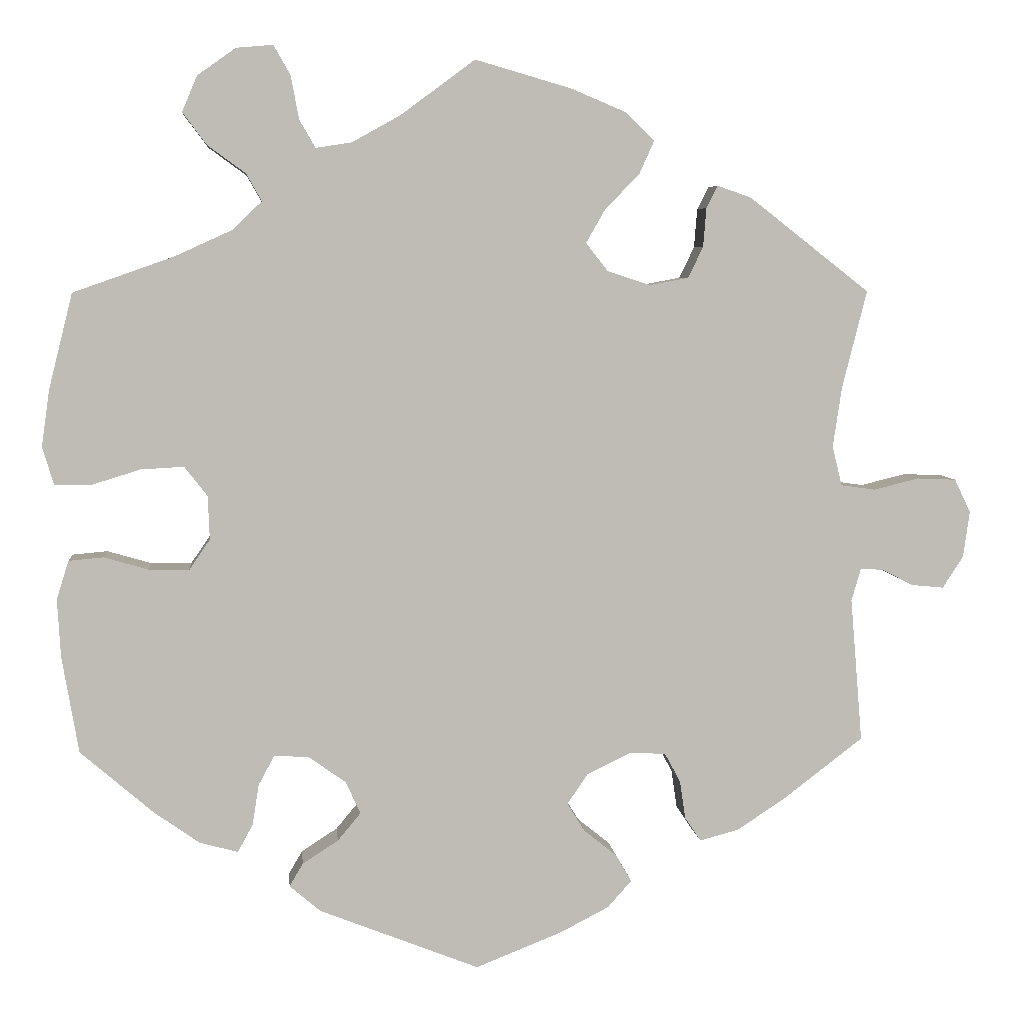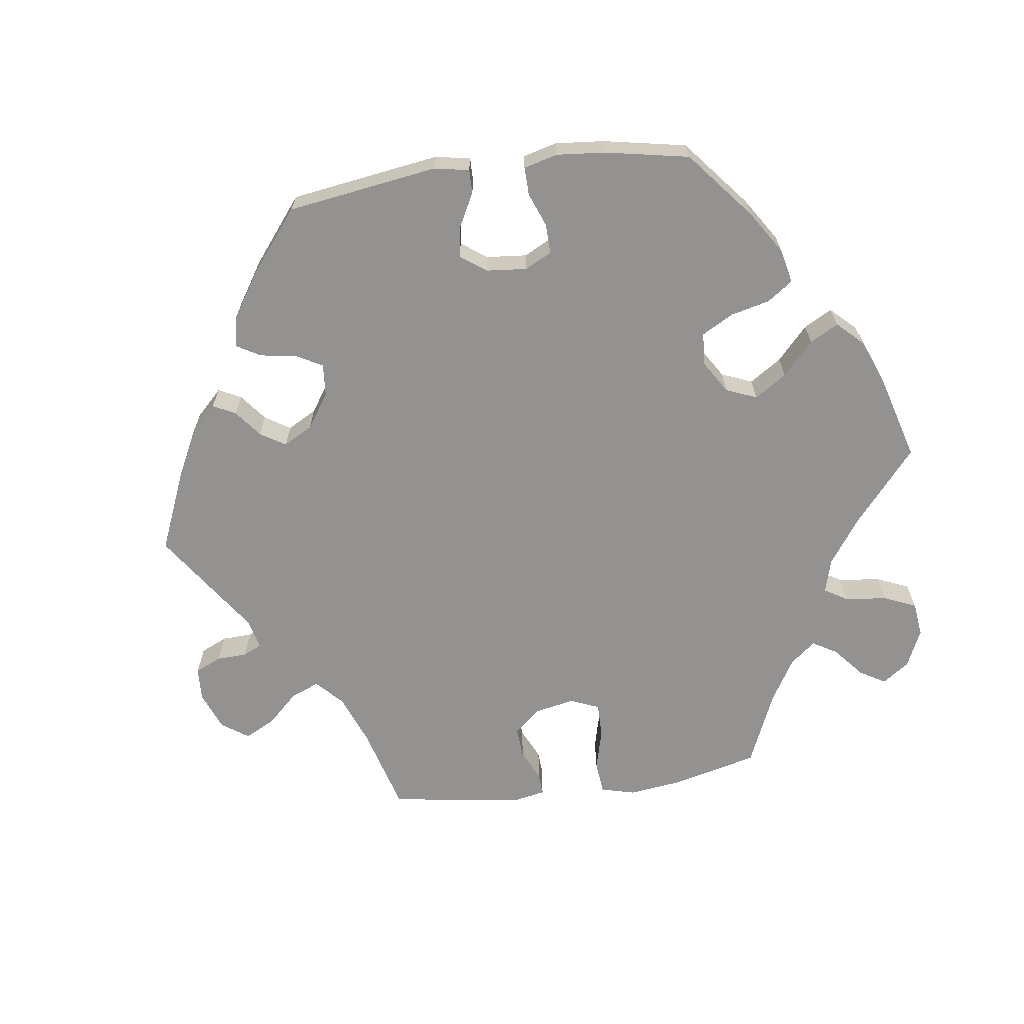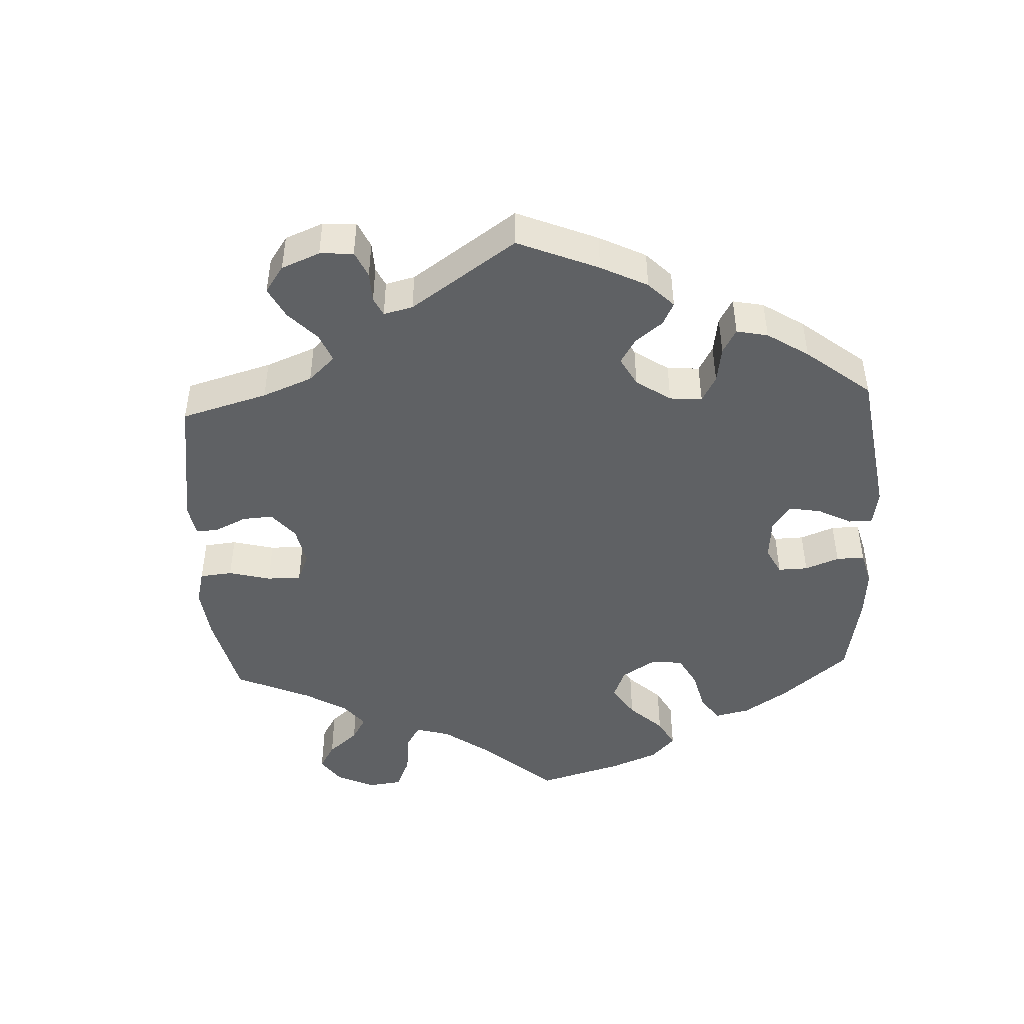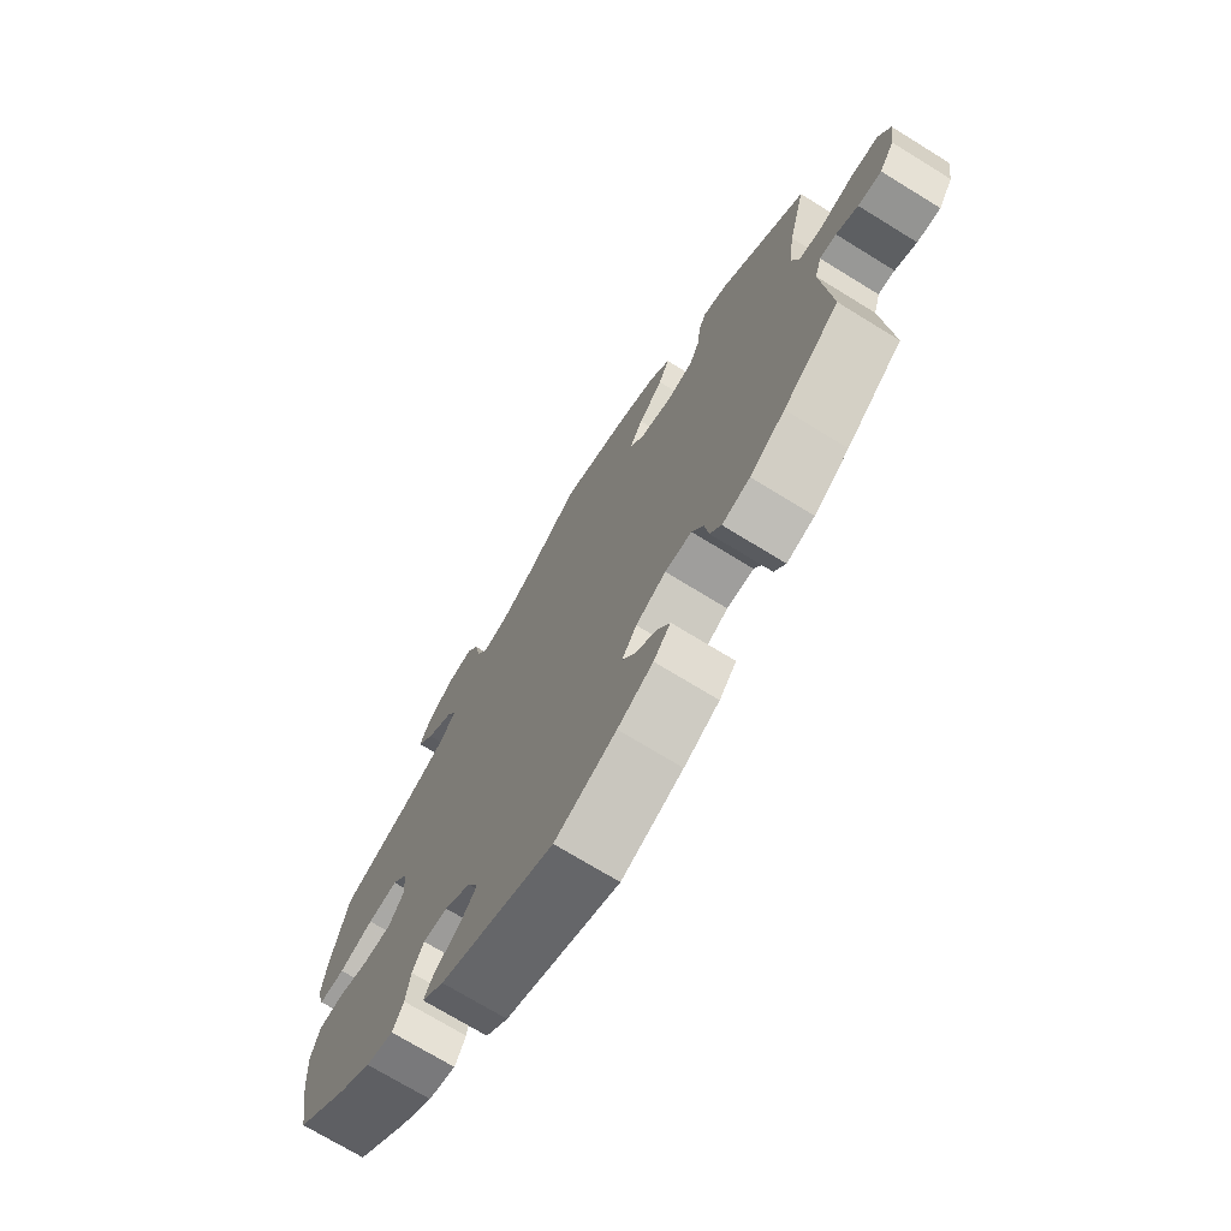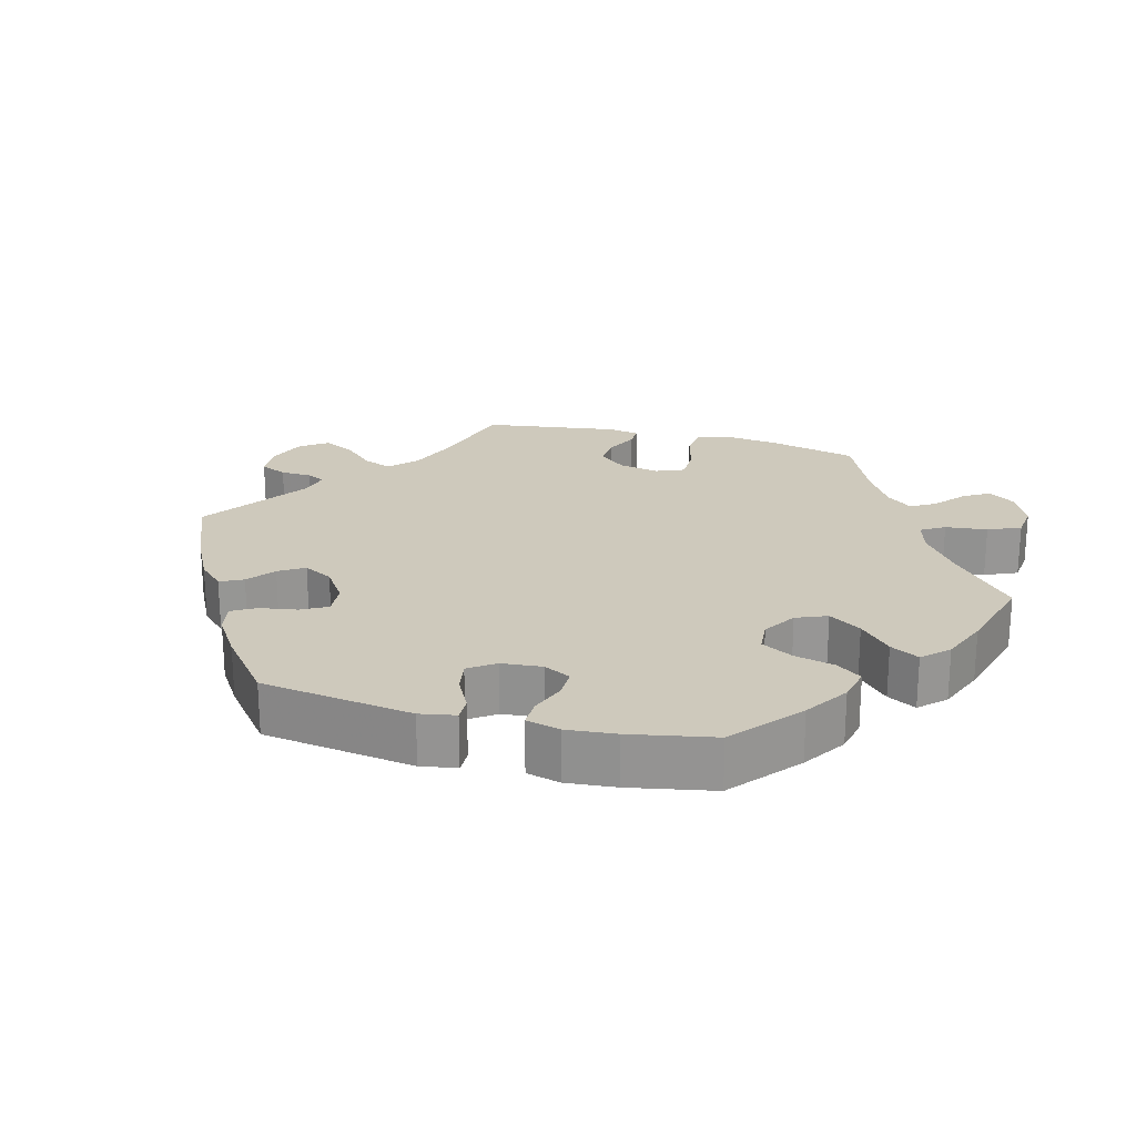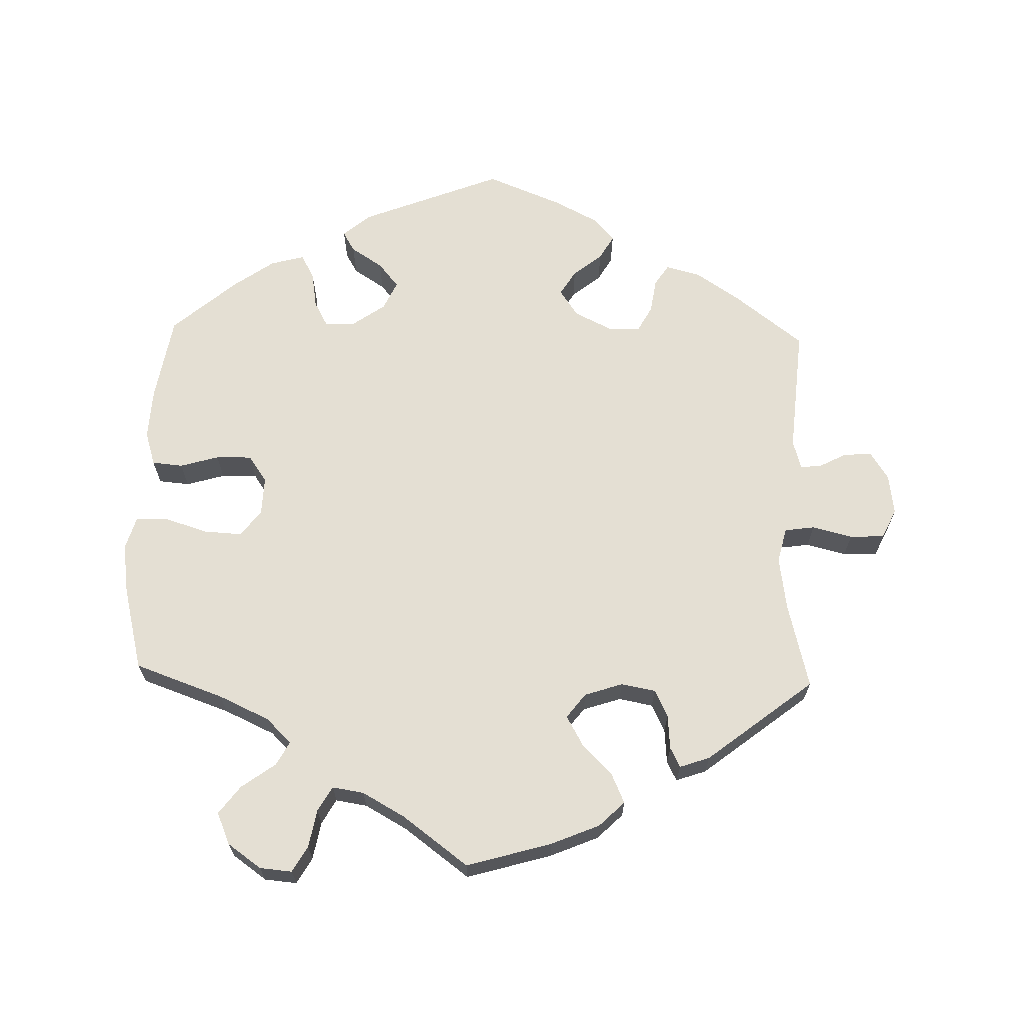
<metadata>
{"format":"obj","ext":"obj","renderer":"f3d","projection":"perspective","resolution":1024,"background":"white","views":[{"elev":5.5,"azim":-5.4,"up":"+Z"},{"elev":-66.5,"azim":-142.3,"up":"+Y"},{"elev":-46.6,"azim":122.8,"up":"+Y"},{"elev":-72.1,"azim":58.4,"up":"+Z"},{"elev":22.5,"azim":-135.2,"up":"+Y"},{"elev":66.5,"azim":1.6,"up":"+Y"}]}
</metadata>
<code>
v -0.522 0.07 -0.166
v -0.526 0.07 -0.093
v -0.511 0.07 -0.045
v -0.467 0.07 -0.041
v -0.412 0.07 -0.057
v -0.361 0.07 -0.058
v -0.335 0.07 -0.02
v -0.337 0.07 0.035
v -0.366 0.07 0.072
v -0.42 0.07 0.069
v -0.481 0.07 0.05
v -0.527 0.07 0.051
v -0.541 0.07 0.098
v -0.531 0.07 0.169
v -0.501 0.07 0.289
v -0.374 0.07 0.334
v -0.302 0.07 0.367
v -0.266 0.07 0.402
v -0.285 0.07 0.436
v -0.333 0.07 0.471
v -0.363 0.07 0.511
v -0.344 0.07 0.556
v -0.296 0.07 0.59
v -0.25 0.07 0.594
v -0.229 0.07 0.557
v -0.219 0.07 0.503
v -0.199 0.07 0.468
v -0.154 0.07 0.475
v -0.093 0.07 0.509
v 0 0.07 0.578
v 0.121 0.07 0.543
v 0.19 0.07 0.514
v 0.226 0.07 0.479
v 0.207 0.07 0.437
v 0.164 0.07 0.393
v 0.14 0.07 0.351
v 0.167 0.07 0.316
v 0.221 0.07 0.298
v 0.27 0.07 0.307
v 0.289 0.07 0.346
v 0.293 0.07 0.395
v 0.307 0.07 0.423
v 0.35 0.07 0.408
v 0.501 0.07 0.29
v 0.47 0.07 0.167
v 0.459 0.07 0.092
v 0.471 0.07 0.042
v 0.514 0.07 0.036
v 0.571 0.07 0.05
v 0.62 0.07 0.048
v 0.64 0.07 0.006
v 0.632 0.07 -0.052
v 0.606 0.07 -0.092
v 0.565 0.07 -0.088
v 0.527 0.07 -0.068
v 0.498 0.07 -0.066
v 0.486 0.07 -0.107
v 0.501 0.07 -0.288
v 0.402 0.07 -0.364
v 0.34 0.07 -0.405
v 0.291 0.07 -0.418
v 0.271 0.07 -0.388
v 0.264 0.07 -0.34
v 0.244 0.07 -0.303
v 0.197 0.07 -0.302
v 0.144 0.07 -0.328
v 0.118 0.07 -0.366
v 0.14 0.07 -0.402
v 0.181 0.07 -0.435
v 0.201 0.07 -0.469
v 0.171 0.07 -0.503
v 0.109 0.07 -0.535
v 0.001 0.07 -0.578
v -0.2 0.07 -0.499
v -0.239 0.07 -0.466
v -0.222 0.07 -0.437
v -0.177 0.07 -0.408
v -0.148 0.07 -0.373
v -0.167 0.07 -0.332
v -0.214 0.07 -0.299
v -0.257 0.07 -0.297
v -0.277 0.07 -0.334
v -0.285 0.07 -0.385
v -0.304 0.07 -0.42
v -0.352 0.07 -0.407
v -0.409 0.07 -0.367
v -0.501 0.07 -0.288
v -0.522 0 -0.166
v -0.526 0 -0.093
v -0.511 0 -0.045
v -0.467 0 -0.041
v -0.412 0 -0.057
v -0.361 0 -0.058
v -0.335 0 -0.02
v -0.337 0 0.035
v -0.366 0 0.072
v -0.42 0 0.069
v -0.481 0 0.05
v -0.527 0 0.051
v -0.541 0 0.098
v -0.531 0 0.169
v -0.501 0 0.289
v -0.374 0 0.334
v -0.302 0 0.367
v -0.266 0 0.402
v -0.285 0 0.436
v -0.333 0 0.471
v -0.363 0 0.511
v -0.344 0 0.556
v -0.296 0 0.59
v -0.25 0 0.594
v -0.229 0 0.557
v -0.219 0 0.503
v -0.199 0 0.468
v -0.154 0 0.475
v -0.093 0 0.509
v 0 0 0.578
v 0.121 0 0.543
v 0.19 0 0.514
v 0.226 0 0.479
v 0.207 0 0.437
v 0.164 0 0.393
v 0.14 0 0.351
v 0.167 0 0.316
v 0.221 0 0.298
v 0.27 0 0.307
v 0.289 0 0.346
v 0.293 0 0.395
v 0.307 0 0.423
v 0.35 0 0.408
v 0.501 0 0.29
v 0.47 0 0.167
v 0.459 0 0.092
v 0.471 0 0.042
v 0.514 0 0.036
v 0.571 0 0.05
v 0.62 0 0.048
v 0.64 0 0.006
v 0.632 0 -0.052
v 0.606 0 -0.092
v 0.565 0 -0.088
v 0.527 0 -0.068
v 0.498 0 -0.066
v 0.486 0 -0.107
v 0.501 0 -0.288
v 0.402 0 -0.364
v 0.34 0 -0.405
v 0.291 0 -0.418
v 0.271 0 -0.388
v 0.264 0 -0.34
v 0.244 0 -0.303
v 0.197 0 -0.302
v 0.144 0 -0.328
v 0.118 0 -0.366
v 0.14 0 -0.402
v 0.181 0 -0.435
v 0.201 0 -0.469
v 0.171 0 -0.503
v 0.109 0 -0.535
v 0.001 0 -0.578
v -0.2 0 -0.499
v -0.239 0 -0.466
v -0.222 0 -0.437
v -0.177 0 -0.408
v -0.148 0 -0.373
v -0.167 0 -0.332
v -0.214 0 -0.299
v -0.257 0 -0.297
v -0.277 0 -0.334
v -0.285 0 -0.385
v -0.304 0 -0.42
v -0.352 0 -0.407
v -0.409 0 -0.367
v -0.501 0 -0.288
f 82 83 84 85
f 81 82 85 86
f 74 75 76 77
f 74 77 78
f 73 74 78
f 72 73 78 79
f 68 69 70 71
f 67 68 71 72
f 60 61 62 63
f 60 63 64
f 57 58 59 60
f 56 57 60 64
f 52 53 54 55
f 52 55 56
f 51 52 56
f 48 49 50 51
f 47 48 51 56
f 42 43 44 45
f 40 41 42 45
f 39 40 45 46
f 38 39 46 47
f 32 33 34 35
f 32 35 36
f 29 30 31 32
f 28 29 32 36
f 27 28 36 37
f 23 24 25 26
f 23 26 27
f 22 23 27
f 19 20 21 22
f 18 19 22 27
f 13 14 15 16
f 13 16 17
f 10 11 12 13
f 9 10 13 17
f 8 9 17 18
f 2 3 4 5
f 2 5 6
f 1 2 6
f 81 86 87 1
f 67 72 79
f 66 67 79 80
f 65 66 80
f 47 56 64 65
f 37 38 47 65
f 7 8 18 27
f 7 27 37 65
f 80 81 1 6
f 6 7 65 80
f 172 171 170 169
f 173 172 169 168
f 164 163 162 161
f 165 164 161
f 165 161 160
f 166 165 160 159
f 158 157 156 155
f 159 158 155 154
f 150 149 148 147
f 151 150 147
f 147 146 145 144
f 151 147 144 143
f 142 141 140 139
f 143 142 139
f 143 139 138
f 138 137 136 135
f 143 138 135 134
f 132 131 130 129
f 132 129 128 127
f 133 132 127 126
f 134 133 126 125
f 122 121 120 119
f 123 122 119
f 119 118 117 116
f 123 119 116 115
f 124 123 115 114
f 113 112 111 110
f 114 113 110
f 114 110 109
f 109 108 107 106
f 114 109 106 105
f 103 102 101 100
f 104 103 100
f 100 99 98 97
f 104 100 97 96
f 105 104 96 95
f 92 91 90 89
f 93 92 89
f 93 89 88
f 88 174 173 168
f 166 159 154
f 167 166 154 153
f 167 153 152
f 152 151 143 134
f 152 134 125 124
f 114 105 95 94
f 152 124 114 94
f 93 88 168 167
f 167 152 94 93
f 1 88 89 2
f 2 89 90 3
f 3 90 91 4
f 4 91 92 5
f 5 92 93 6
f 6 93 94 7
f 7 94 95 8
f 8 95 96 9
f 9 96 97 10
f 10 97 98 11
f 11 98 99 12
f 12 99 100 13
f 13 100 101 14
f 14 101 102 15
f 15 102 103 16
f 16 103 104 17
f 17 104 105 18
f 18 105 106 19
f 19 106 107 20
f 20 107 108 21
f 21 108 109 22
f 22 109 110 23
f 23 110 111 24
f 24 111 112 25
f 25 112 113 26
f 26 113 114 27
f 27 114 115 28
f 28 115 116 29
f 29 116 117 30
f 30 117 118 31
f 31 118 119 32
f 32 119 120 33
f 33 120 121 34
f 34 121 122 35
f 35 122 123 36
f 36 123 124 37
f 37 124 125 38
f 38 125 126 39
f 39 126 127 40
f 40 127 128 41
f 41 128 129 42
f 42 129 130 43
f 43 130 131 44
f 44 131 132 45
f 45 132 133 46
f 46 133 134 47
f 47 134 135 48
f 48 135 136 49
f 49 136 137 50
f 50 137 138 51
f 51 138 139 52
f 52 139 140 53
f 53 140 141 54
f 54 141 142 55
f 55 142 143 56
f 56 143 144 57
f 57 144 145 58
f 58 145 146 59
f 59 146 147 60
f 60 147 148 61
f 61 148 149 62
f 62 149 150 63
f 63 150 151 64
f 64 151 152 65
f 65 152 153 66
f 66 153 154 67
f 67 154 155 68
f 68 155 156 69
f 69 156 157 70
f 70 157 158 71
f 71 158 159 72
f 72 159 160 73
f 73 160 161 74
f 74 161 162 75
f 75 162 163 76
f 76 163 164 77
f 77 164 165 78
f 78 165 166 79
f 79 166 167 80
f 80 167 168 81
f 81 168 169 82
f 82 169 170 83
f 83 170 171 84
f 84 171 172 85
f 85 172 173 86
f 86 173 174 87
f 87 174 88 1

</code>
